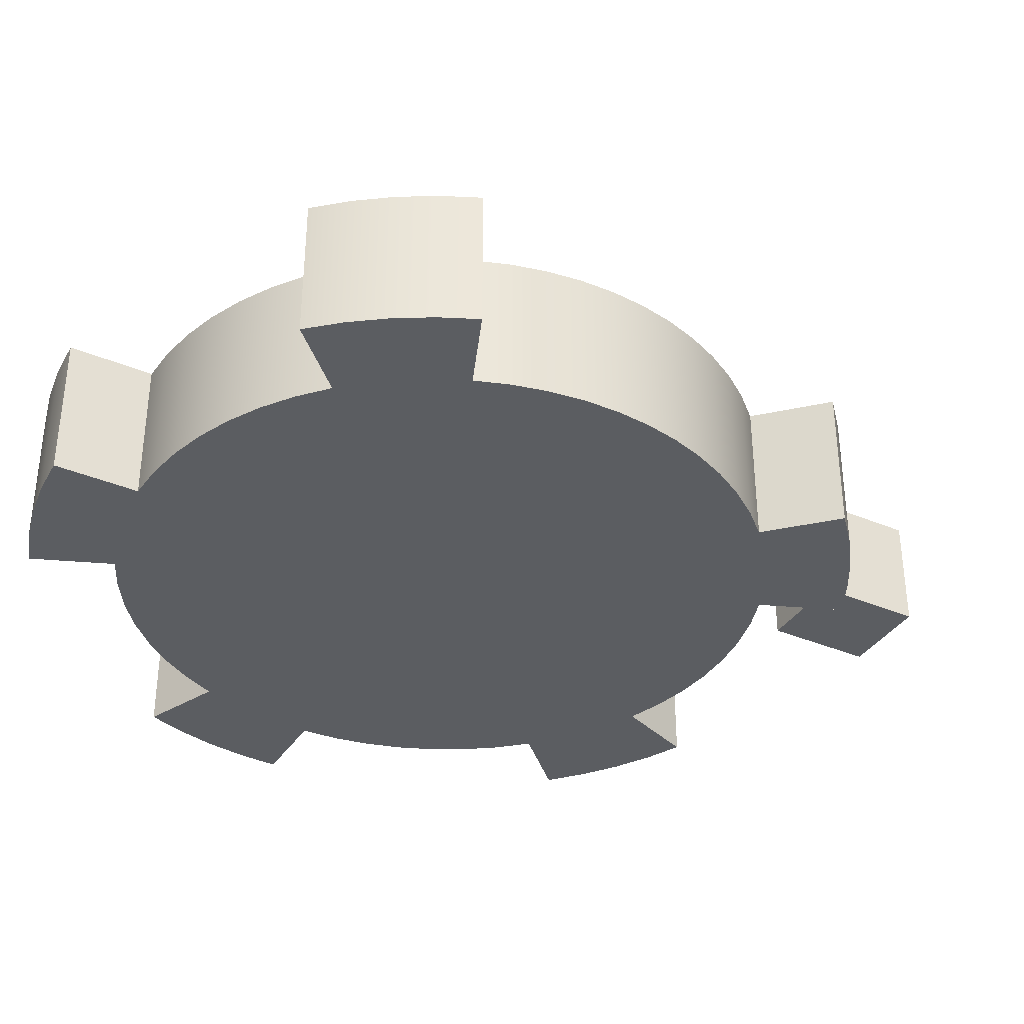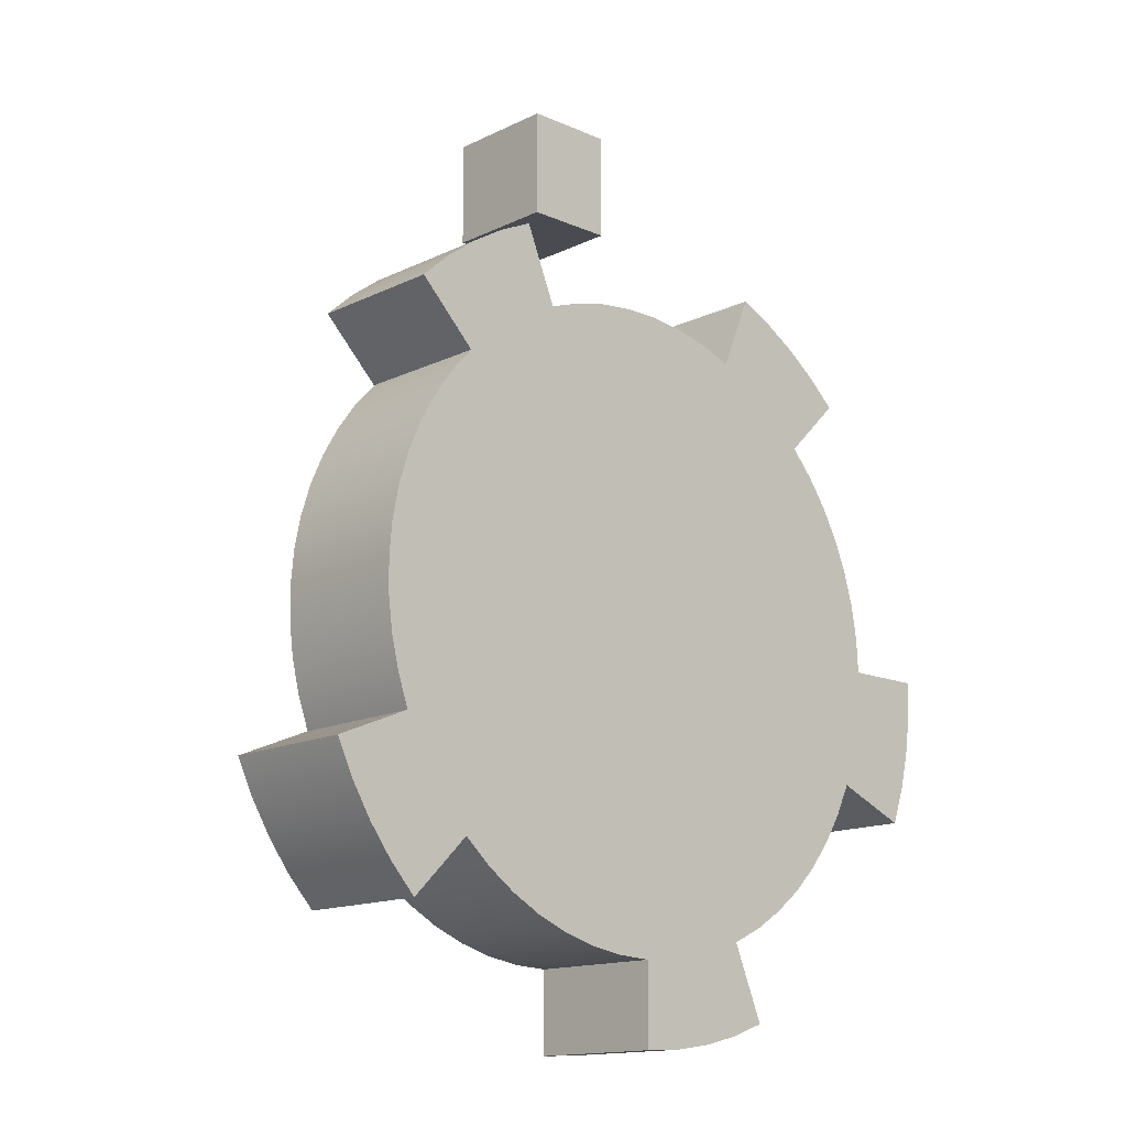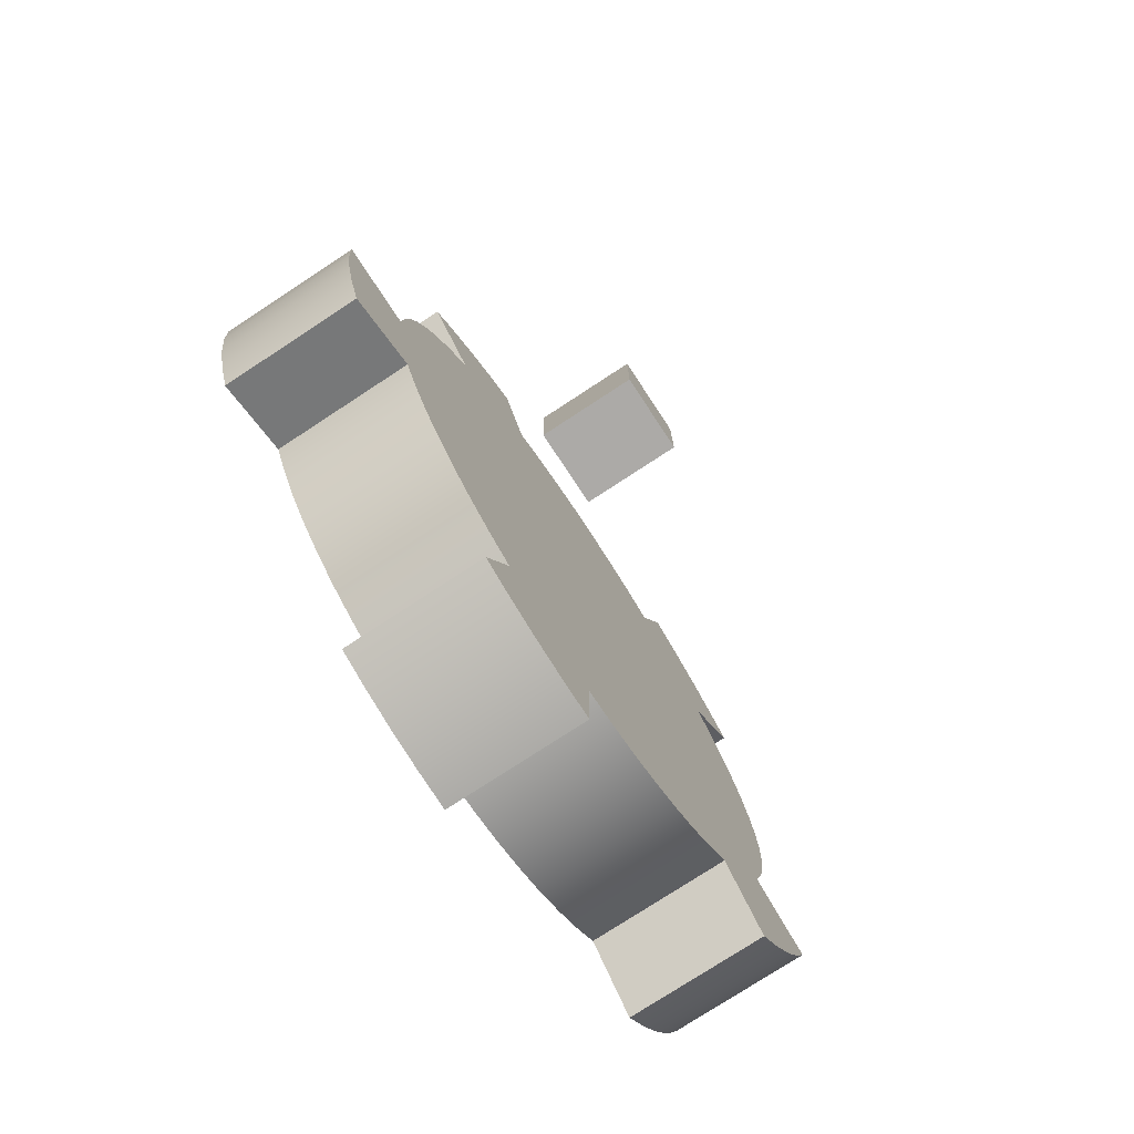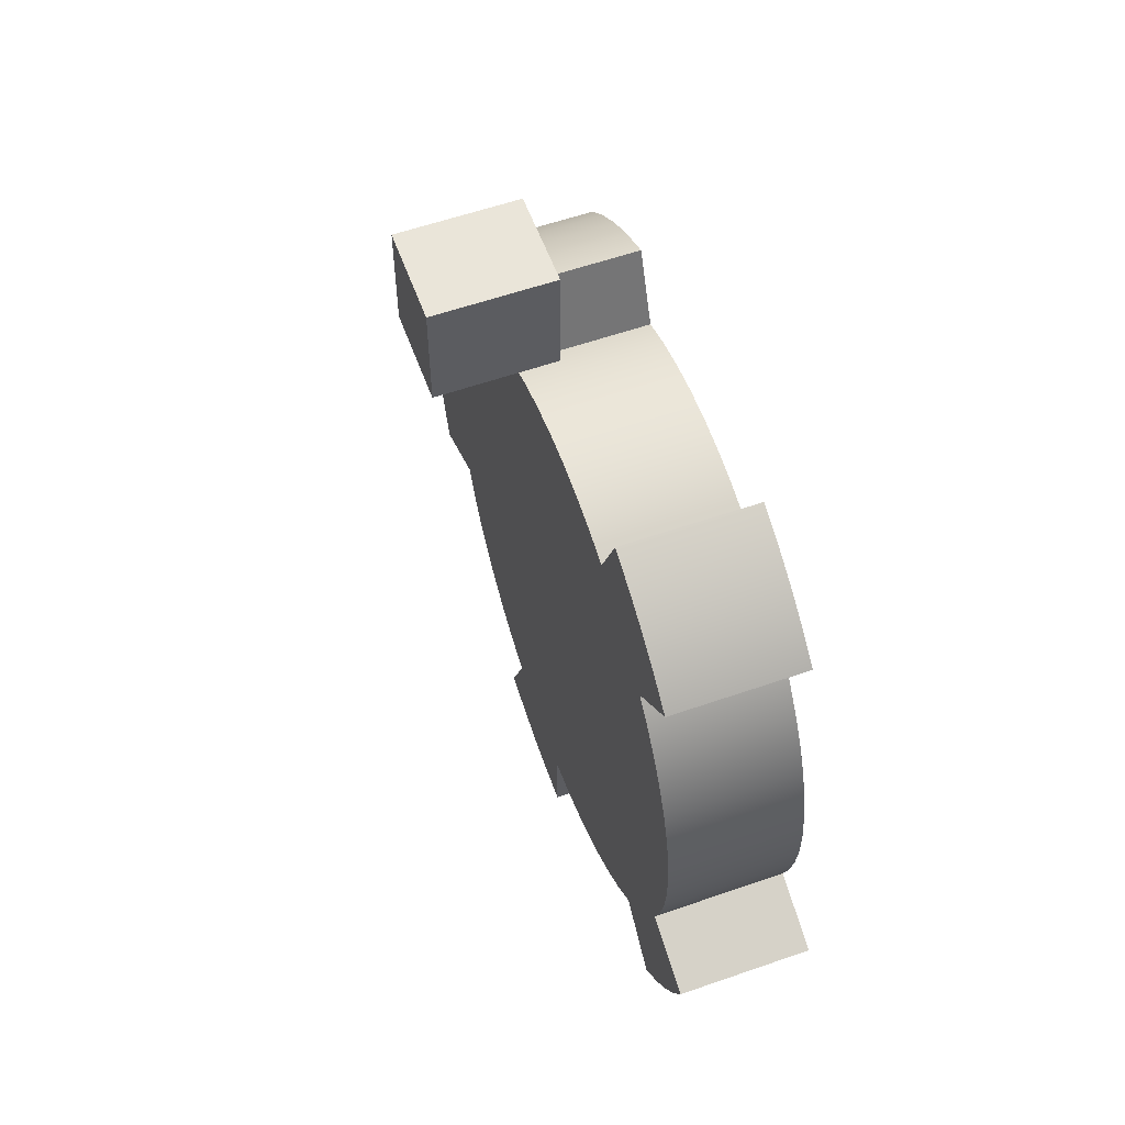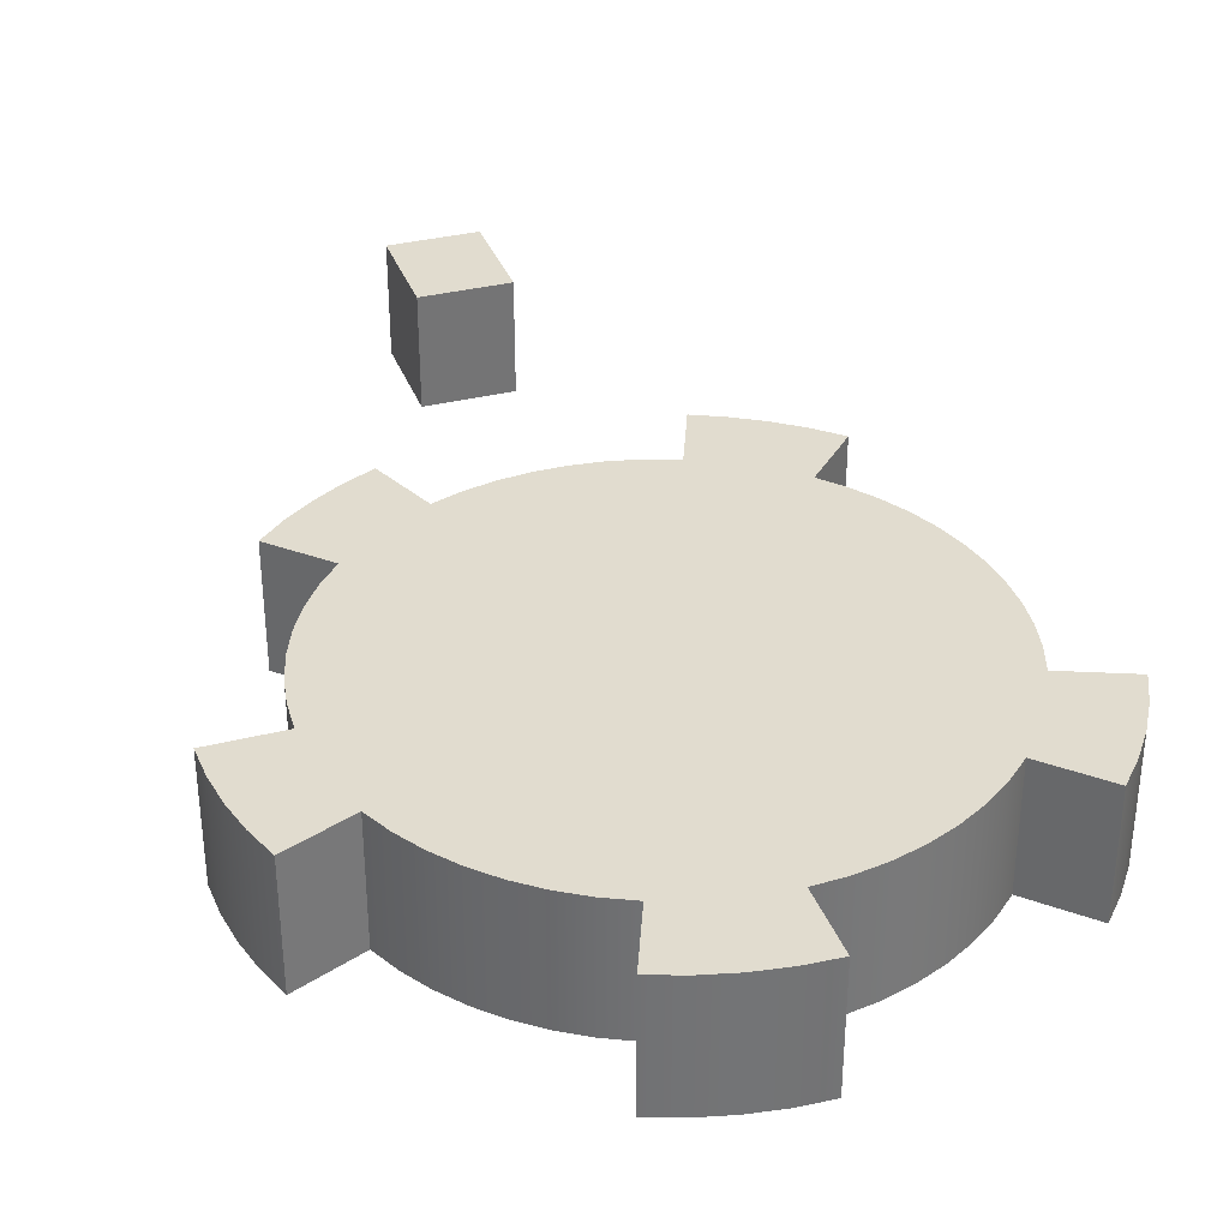
<metadata>
{"format":"obj","ext":"obj","renderer":"f3d","projection":"perspective","resolution":1024,"background":"white","views":[{"elev":-36.2,"azim":61.1,"up":"+Z"},{"elev":-14.5,"azim":136.5,"up":"+Y"},{"elev":-76.1,"azim":-56.7,"up":"+Y"},{"elev":57.7,"azim":70.1,"up":"+Y"},{"elev":34.3,"azim":-18.7,"up":"+Z"}]}
</metadata>
<code>
v 2.494 -1.033 1.2
v 2.494 -1.033 0
v 2.591 -0.7607 0
v 2.657 -0.4794 0
v 2.693 -0.1926 0
v 2.698 0.09637 0
v 2.673 0.3843 0
v 2.616 0.6677 0
v 2.53 0.9436 0
v 2.414 1.209 0
v 2.271 1.46 0
v 2.102 1.694 0
v 1.909 1.909 0
v 1.909 1.909 1.2
v 2.102 1.694 1.2
v 2.271 1.46 1.2
v 2.414 1.209 1.2
v 2.53 0.9436 1.2
v 2.616 0.6677 1.2
v 2.673 0.3843 1.2
v 2.698 0.09637 1.2
v 2.693 -0.1926 1.2
v 2.657 -0.4794 1.2
v 2.591 -0.7607 1.2
v -1.033 2.494 0
v -1.033 2.494 1.2
v -0.7475 2.594 1.2
v -0.4523 2.662 1.2
v -0.1514 2.696 1.2
v 0.1514 2.696 1.2
v 0.4523 2.662 1.2
v 0.7475 2.594 1.2
v 1.033 2.494 1.2
v 1.033 2.494 0
v 0.7475 2.594 0
v 0.4523 2.662 0
v 0.1514 2.696 0
v -0.1514 2.696 0
v -0.4523 2.662 0
v -0.7475 2.594 0
v 2.404 2.404 0
v 2.157 2.628 0
v 1.889 2.827 0
v 1.603 2.999 0
v 1.301 3.141 0
v 1.301 3.141 1.2
v 1.603 2.999 1.2
v 1.889 2.827 1.2
v 2.157 2.628 1.2
v 2.404 2.404 1.2
v -1.909 1.909 1.2
v -1.909 1.909 0
v -2.111 1.683 0
v -2.286 1.436 0
v -2.433 1.171 0
v -2.548 0.8918 0
v -2.632 0.6008 0
v -2.683 0.3023 0
v -2.7 0 0
v -2.7 0 1.2
v -2.683 0.3023 1.2
v -2.632 0.6008 1.2
v -2.548 0.8918 1.2
v -2.433 1.171 1.2
v -2.286 1.436 1.2
v -2.111 1.683 1.2
v 1.909 -1.909 0
v 1.909 -1.909 1.2
v 1.683 -2.111 1.2
v 1.436 -2.286 1.2
v 1.171 -2.433 1.2
v 0.8918 -2.548 1.2
v 0.6008 -2.632 1.2
v 0.3023 -2.683 1.2
v 0 -2.7 1.2
v 0 -2.7 0
v 0.3023 -2.683 0
v 0.6008 -2.632 0
v 0.8918 -2.548 0
v 1.171 -2.433 0
v 1.436 -2.286 0
v 1.683 -2.111 0
v -1.033 -2.494 0
v -1.301 -3.141 0
v -1.301 -3.141 1.2
v -1.033 -2.494 1.2
v -3.4 0 0
v -3.384 -0.3333 0
v -3.335 -0.6633 0
v -3.254 -0.987 0
v -3.141 -1.301 0
v -3.141 -1.301 1.2
v -3.254 -0.987 1.2
v -3.335 -0.6633 1.2
v -3.384 -0.3333 1.2
v -3.4 0 1.2
v 1.301 3.141 0
v 1.033 2.494 0
v 1.033 2.494 1.2
v 1.301 3.141 1.2
v -2.404 2.404 0
v -1.909 1.909 0
v -1.909 1.909 1.2
v -2.404 2.404 1.2
v 3.141 -1.301 0
v 2.494 -1.033 0
v 2.494 -1.033 1.2
v 3.141 -1.301 1.2
v 0 -3.4 0
v 0 -2.7 0
v 0 -2.7 1.2
v 0 -3.4 1.2
v -1.033 2.494 0
v -1.301 3.141 0
v -1.301 3.141 1.2
v -1.033 2.494 1.2
v -1.301 -3.141 0
v -0.987 -3.254 0
v -0.6633 -3.335 0
v -0.3333 -3.384 0
v 0 -3.4 0
v 0 -3.4 1.2
v -0.3333 -3.384 1.2
v -0.6633 -3.335 1.2
v -0.987 -3.254 1.2
v -1.301 -3.141 1.2
v 1.033 2.494 1.2
v 0.7475 2.594 1.2
v 0.4523 2.662 1.2
v 0.1514 2.696 1.2
v -0.1514 2.696 1.2
v -0.4523 2.662 1.2
v -0.7475 2.594 1.2
v -1.033 2.494 1.2
v -1.301 3.141 1.2
v -1.603 2.999 1.2
v -1.889 2.827 1.2
v -2.157 2.628 1.2
v -2.404 2.404 1.2
v -1.909 1.909 1.2
v -2.111 1.683 1.2
v -2.286 1.436 1.2
v -2.433 1.171 1.2
v -2.548 0.8918 1.2
v -2.632 0.6008 1.2
v -2.683 0.3023 1.2
v -2.7 0 1.2
v -3.4 0 1.2
v -3.384 -0.3333 1.2
v -3.335 -0.6633 1.2
v -3.254 -0.987 1.2
v -3.141 -1.301 1.2
v -2.494 -1.033 1.2
v -2.363 -1.306 1.2
v -2.202 -1.562 1.2
v -2.013 -1.799 1.2
v -1.799 -2.013 1.2
v -1.562 -2.202 1.2
v -1.306 -2.363 1.2
v -1.033 -2.494 1.2
v -1.301 -3.141 1.2
v -0.987 -3.254 1.2
v -0.6633 -3.335 1.2
v -0.3333 -3.384 1.2
v 0 -3.4 1.2
v 0 -2.7 1.2
v 0.3023 -2.683 1.2
v 0.6008 -2.632 1.2
v 0.8918 -2.548 1.2
v 1.171 -2.433 1.2
v 1.436 -2.286 1.2
v 1.683 -2.111 1.2
v 1.909 -1.909 1.2
v 2.404 -2.404 1.2
v 2.628 -2.157 1.2
v 2.827 -1.889 1.2
v 2.999 -1.603 1.2
v 3.141 -1.301 1.2
v 2.494 -1.033 1.2
v 2.591 -0.7607 1.2
v 2.657 -0.4794 1.2
v 2.693 -0.1926 1.2
v 2.698 0.09637 1.2
v 2.673 0.3843 1.2
v 2.616 0.6677 1.2
v 2.53 0.9436 1.2
v 2.414 1.209 1.2
v 2.271 1.46 1.2
v 2.102 1.694 1.2
v 1.909 1.909 1.2
v 2.404 2.404 1.2
v 2.157 2.628 1.2
v 1.889 2.827 1.2
v 1.603 2.999 1.2
v 1.301 3.141 1.2
v 1.909 -1.909 0
v 2.404 -2.404 0
v 2.404 -2.404 1.2
v 1.909 -1.909 1.2
v -1.033 -2.494 0
v -1.033 -2.494 1.2
v -1.306 -2.363 1.2
v -1.562 -2.202 1.2
v -1.799 -2.013 1.2
v -2.013 -1.799 1.2
v -2.202 -1.562 1.2
v -2.363 -1.306 1.2
v -2.494 -1.033 1.2
v -2.494 -1.033 0
v -2.363 -1.306 0
v -2.202 -1.562 0
v -2.013 -1.799 0
v -1.799 -2.013 0
v -1.562 -2.202 0
v -1.306 -2.363 0
v 2.404 -2.404 0
v 2.628 -2.157 0
v 2.827 -1.889 0
v 2.999 -1.603 0
v 3.141 -1.301 0
v 3.141 -1.301 1.2
v 2.999 -1.603 1.2
v 2.827 -1.889 1.2
v 2.628 -2.157 1.2
v 2.404 -2.404 1.2
v -3.141 -1.301 0
v -2.494 -1.033 0
v -2.494 -1.033 1.2
v -3.141 -1.301 1.2
v -2.7 0 0
v -3.4 0 0
v -3.4 0 1.2
v -2.7 0 1.2
v -1.301 3.141 0
v -1.603 2.999 0
v -1.889 2.827 0
v -2.157 2.628 0
v -2.404 2.404 0
v -2.404 2.404 1.2
v -2.157 2.628 1.2
v -1.889 2.827 1.2
v -1.603 2.999 1.2
v -1.301 3.141 1.2
v 1.909 1.909 0
v 2.404 2.404 0
v 2.404 2.404 1.2
v 1.909 1.909 1.2
v -1.033 2.494 0
v -0.7475 2.594 0
v -0.4523 2.662 0
v -0.1514 2.696 0
v 0.1514 2.696 0
v 0.4523 2.662 0
v 0.7475 2.594 0
v 1.033 2.494 0
v 1.301 3.141 0
v 1.603 2.999 0
v 1.889 2.827 0
v 2.157 2.628 0
v 2.404 2.404 0
v 1.909 1.909 0
v 2.102 1.694 0
v 2.271 1.46 0
v 2.414 1.209 0
v 2.53 0.9436 0
v 2.616 0.6677 0
v 2.673 0.3843 0
v 2.698 0.09637 0
v 2.693 -0.1926 0
v 2.657 -0.4794 0
v 2.591 -0.7607 0
v 2.494 -1.033 0
v 3.141 -1.301 0
v 2.999 -1.603 0
v 2.827 -1.889 0
v 2.628 -2.157 0
v 2.404 -2.404 0
v 1.909 -1.909 0
v 1.683 -2.111 0
v 1.436 -2.286 0
v 1.171 -2.433 0
v 0.8918 -2.548 0
v 0.6008 -2.632 0
v 0.3023 -2.683 0
v 0 -2.7 0
v 0 -3.4 0
v -0.3333 -3.384 0
v -0.6633 -3.335 0
v -0.987 -3.254 0
v -1.301 -3.141 0
v -1.033 -2.494 0
v -1.306 -2.363 0
v -1.562 -2.202 0
v -1.799 -2.013 0
v -2.013 -1.799 0
v -2.202 -1.562 0
v -2.363 -1.306 0
v -2.494 -1.033 0
v -3.141 -1.301 0
v -3.254 -0.987 0
v -3.335 -0.6633 0
v -3.384 -0.3333 0
v -3.4 0 0
v -2.7 0 0
v -2.683 0.3023 0
v -2.632 0.6008 0
v -2.548 0.8918 0
v -2.433 1.171 0
v -2.286 1.436 0
v -2.111 1.683 0
v -1.909 1.909 0
v -2.404 2.404 0
v -2.157 2.628 0
v -1.889 2.827 0
v -1.603 2.999 0
v -1.301 3.141 0
v -0.7 3.95 1.2
v 0.1 3.95 1.2
v 0.1 3.95 2.2
v -0.7 3.95 2.2
v -0.7 3.95 1.2
v -0.7 4.9 1.2
v 0.1 4.9 1.2
v 0.1 3.95 1.2
v 0.1 3.95 1.2
v 0.1 4.9 1.2
v 0.1 4.9 2.2
v 0.1 3.95 2.2
v 0.1 4.9 1.2
v -0.7 4.9 1.2
v -0.7 4.9 2.2
v 0.1 4.9 2.2
v -0.7 4.9 2.2
v -0.7 3.95 2.2
v 0.1 3.95 2.2
v 0.1 4.9 2.2
v -0.7 4.9 1.2
v -0.7 3.95 1.2
v -0.7 3.95 2.2
v -0.7 4.9 2.2
f 1 2 24
f 24 2 3
f 24 3 23
f 23 3 4
f 23 4 22
f 22 4 5
f 22 5 21
f 21 5 6
f 21 6 20
f 20 6 7
f 20 7 19
f 19 7 8
f 19 8 18
f 18 8 9
f 18 9 17
f 17 9 10
f 17 10 16
f 16 10 11
f 16 11 15
f 15 11 12
f 15 12 14
f 14 12 13
f 25 26 40
f 40 26 27
f 40 27 39
f 39 27 28
f 39 28 38
f 38 28 29
f 38 29 37
f 37 29 30
f 37 30 36
f 36 30 31
f 36 31 35
f 35 31 32
f 35 32 34
f 34 32 33
f 50 41 49
f 49 41 42
f 49 42 48
f 48 42 43
f 48 43 47
f 47 43 44
f 47 44 46
f 46 44 45
f 51 52 66
f 66 52 53
f 66 53 65
f 65 53 54
f 65 54 64
f 64 54 55
f 64 55 63
f 63 55 56
f 63 56 62
f 62 56 57
f 62 57 61
f 61 57 58
f 61 58 60
f 60 58 59
f 67 68 82
f 82 68 69
f 82 69 81
f 81 69 70
f 81 70 80
f 80 70 71
f 80 71 79
f 79 71 72
f 79 72 78
f 78 72 73
f 78 73 77
f 77 73 74
f 77 74 76
f 76 74 75
f 83 84 86
f 86 84 85
f 96 87 95
f 95 87 88
f 95 88 94
f 94 88 89
f 94 89 93
f 93 89 90
f 93 90 92
f 92 90 91
f 97 98 100
f 100 98 99
f 101 102 104
f 104 102 103
f 105 106 108
f 108 106 107
f 109 110 112
f 112 110 111
f 113 114 116
f 116 114 115
f 126 117 125
f 125 117 118
f 125 118 124
f 124 118 119
f 124 119 123
f 123 119 120
f 123 120 122
f 122 120 121
f 128 133 127
f 127 133 190
f 127 190 193
f 193 190 192
f 192 190 191
f 133 128 132
f 132 128 129
f 132 129 131
f 131 129 130
f 133 134 190
f 190 134 140
f 190 140 141
f 135 136 134
f 134 136 137
f 134 137 140
f 140 137 138
f 140 138 139
f 141 142 190
f 190 142 143
f 190 143 144
f 144 145 190
f 190 145 146
f 190 146 147
f 148 149 147
f 147 149 150
f 147 150 153
f 153 150 151
f 153 151 152
f 147 153 179
f 179 153 154
f 179 154 155
f 155 156 179
f 179 156 157
f 179 157 173
f 173 157 172
f 172 157 158
f 172 158 171
f 171 158 159
f 171 159 170
f 170 159 160
f 170 160 169
f 169 160 168
f 168 160 167
f 167 160 166
f 166 160 163
f 166 163 164
f 161 162 160
f 160 162 163
f 164 165 166
f 174 175 173
f 173 175 176
f 173 176 179
f 179 176 177
f 179 177 178
f 179 180 147
f 147 180 181
f 147 181 182
f 182 183 147
f 147 183 184
f 147 184 185
f 185 186 147
f 147 186 187
f 147 187 188
f 188 189 147
f 147 189 190
f 193 194 127
f 127 194 195
f 196 197 199
f 199 197 198
f 200 201 215
f 215 201 202
f 215 202 214
f 214 202 203
f 214 203 213
f 213 203 204
f 213 204 212
f 212 204 205
f 212 205 211
f 211 205 206
f 211 206 210
f 210 206 207
f 210 207 209
f 209 207 208
f 225 216 224
f 224 216 217
f 224 217 223
f 223 217 218
f 223 218 222
f 222 218 219
f 222 219 221
f 221 219 220
f 226 227 229
f 229 227 228
f 230 231 233
f 233 231 232
f 243 234 242
f 242 234 235
f 242 235 241
f 241 235 236
f 241 236 240
f 240 236 237
f 240 237 239
f 239 237 238
f 244 245 247
f 247 245 246
f 249 254 248
f 248 254 311
f 248 311 314
f 314 311 313
f 313 311 312
f 254 249 253
f 253 249 250
f 253 250 252
f 252 250 251
f 254 255 311
f 311 255 261
f 311 261 310
f 310 261 309
f 309 261 308
f 308 261 307
f 307 261 306
f 306 261 305
f 305 261 304
f 304 261 262
f 304 262 263
f 256 257 255
f 255 257 258
f 255 258 261
f 261 258 259
f 261 259 260
f 263 264 304
f 304 264 265
f 304 265 266
f 266 267 304
f 304 267 268
f 304 268 269
f 269 270 304
f 304 270 271
f 304 271 272
f 273 274 272
f 272 274 275
f 272 275 278
f 278 275 276
f 278 276 277
f 272 278 294
f 294 278 279
f 294 279 293
f 293 279 280
f 293 280 292
f 292 280 281
f 292 281 291
f 291 281 282
f 291 282 283
f 283 284 291
f 291 284 285
f 291 285 288
f 288 285 287
f 287 285 286
f 288 289 291
f 291 289 290
f 294 295 272
f 272 295 296
f 272 296 297
f 297 298 272
f 272 298 304
f 299 300 298
f 298 300 301
f 298 301 304
f 304 301 302
f 304 302 303
f 314 315 248
f 248 315 316
f 317 318 320
f 320 318 319
f 322 323 321
f 321 323 324
f 325 326 328
f 328 326 327
f 329 330 332
f 332 330 331
f 334 335 333
f 333 335 336
f 337 338 340
f 340 338 339

</code>
